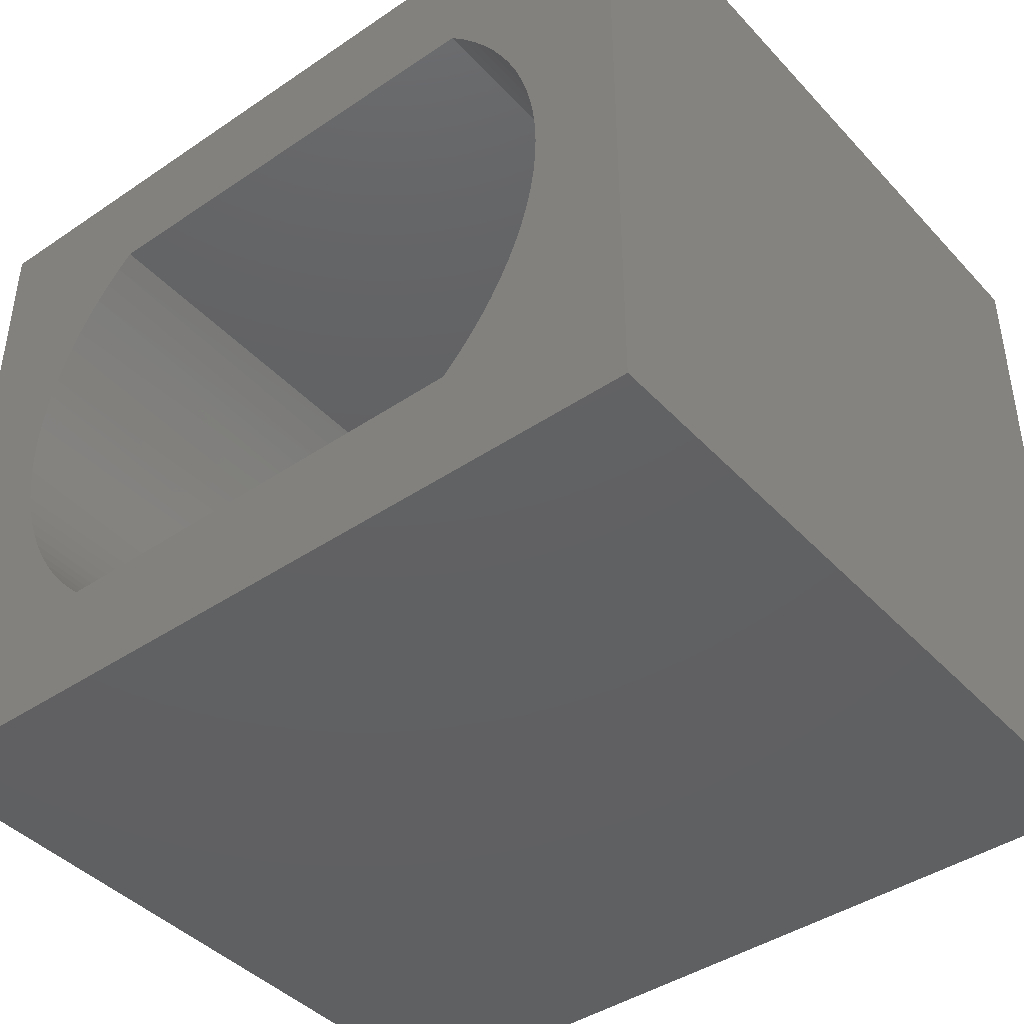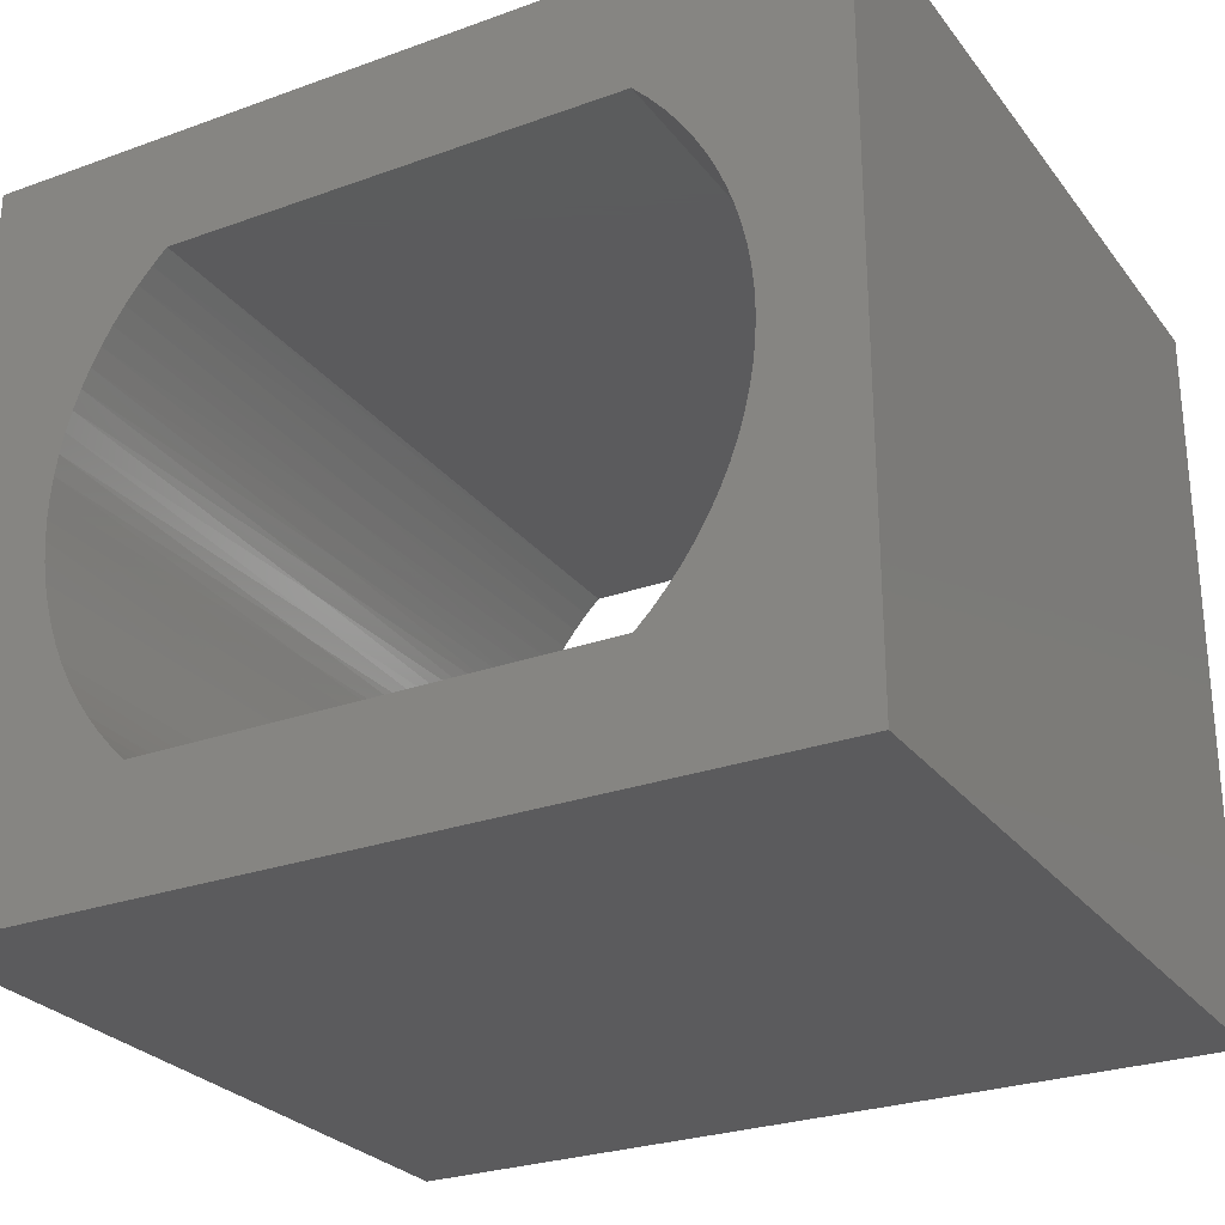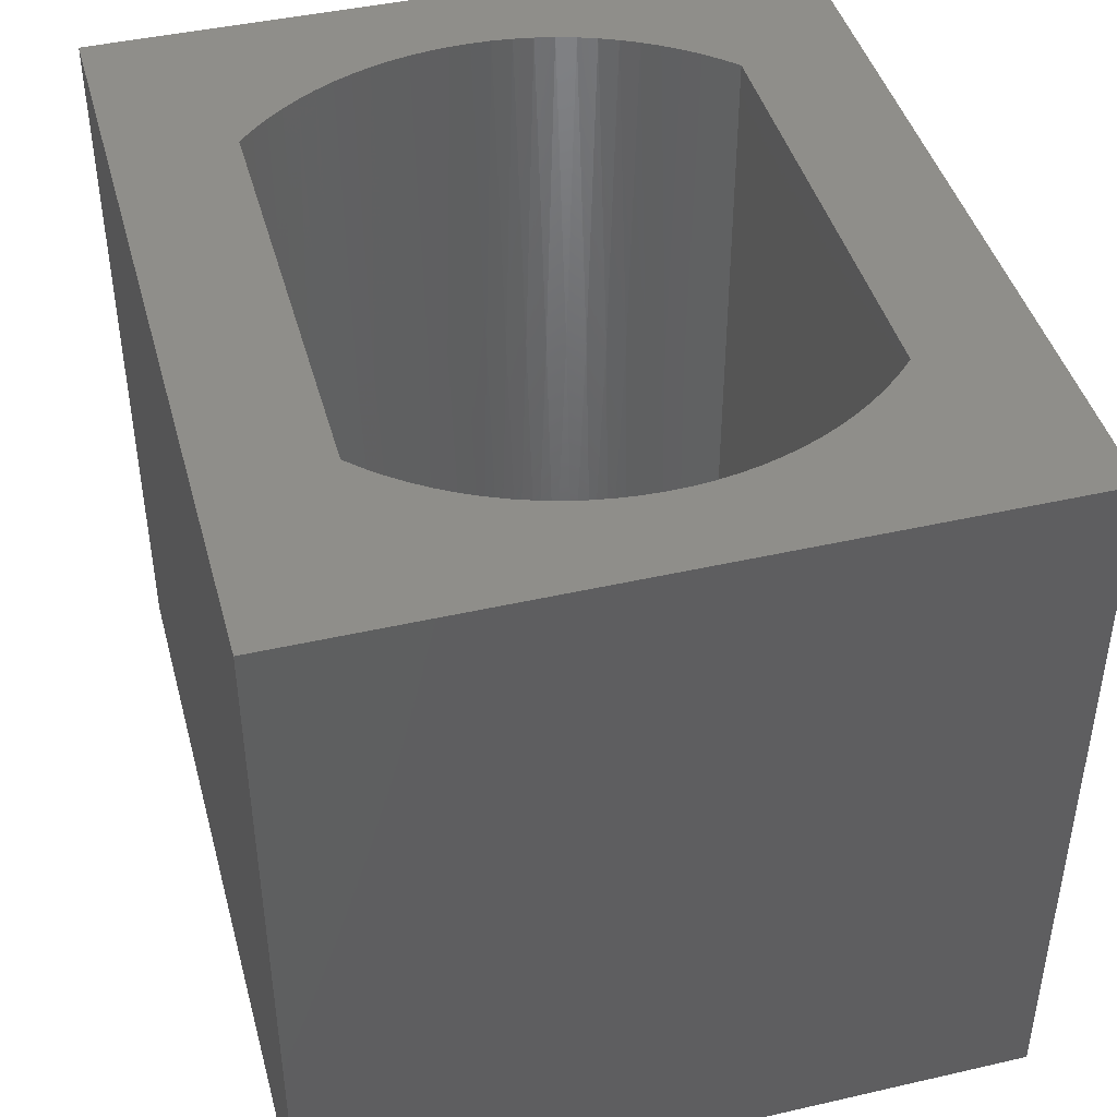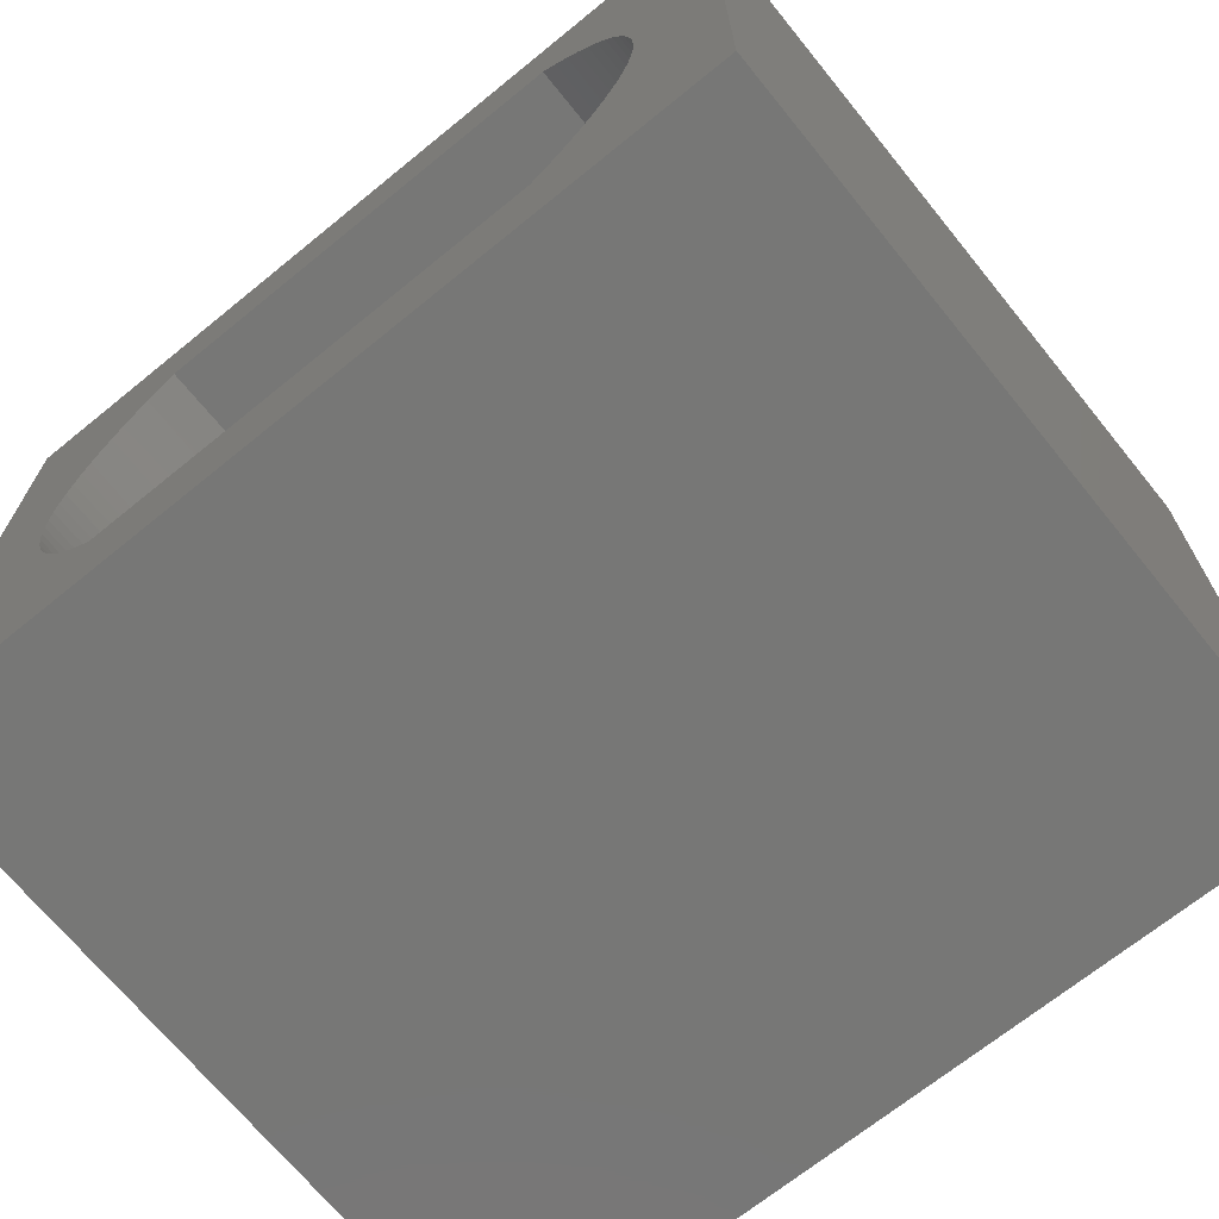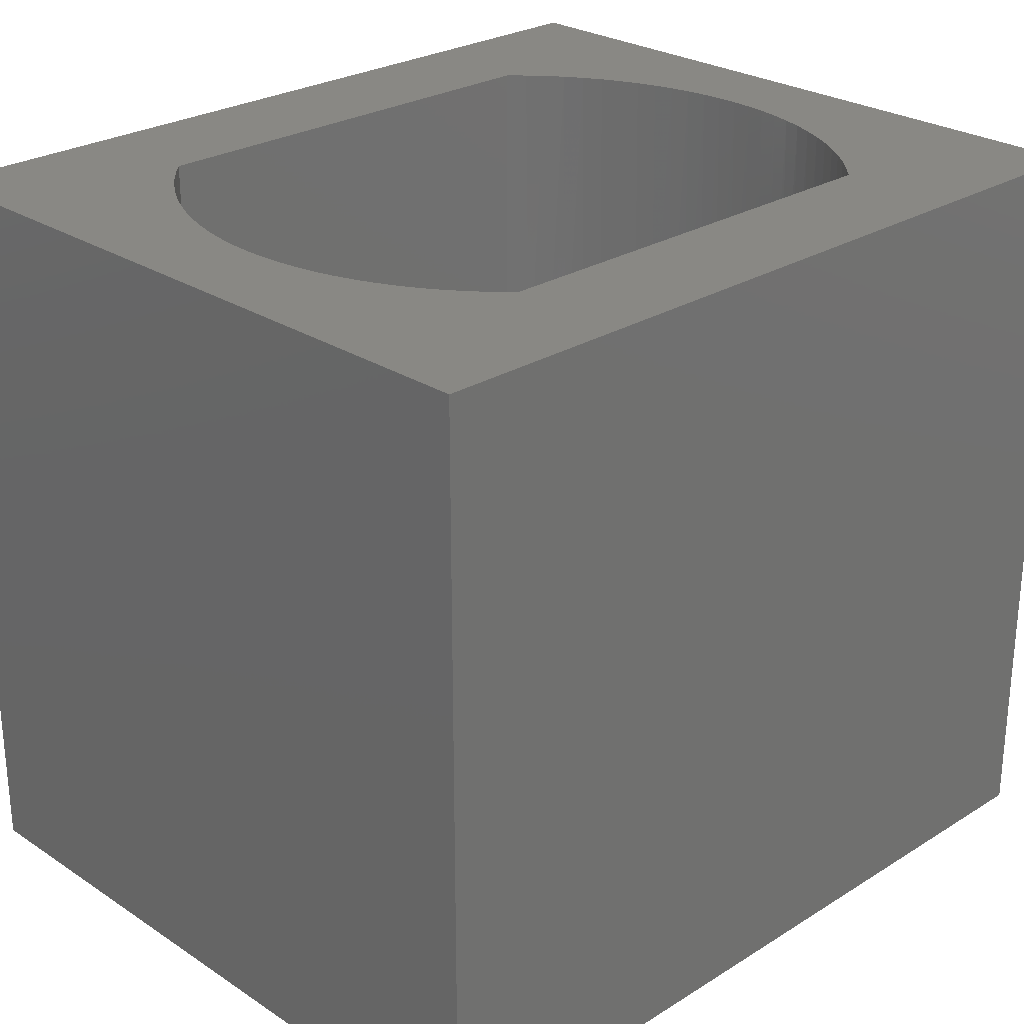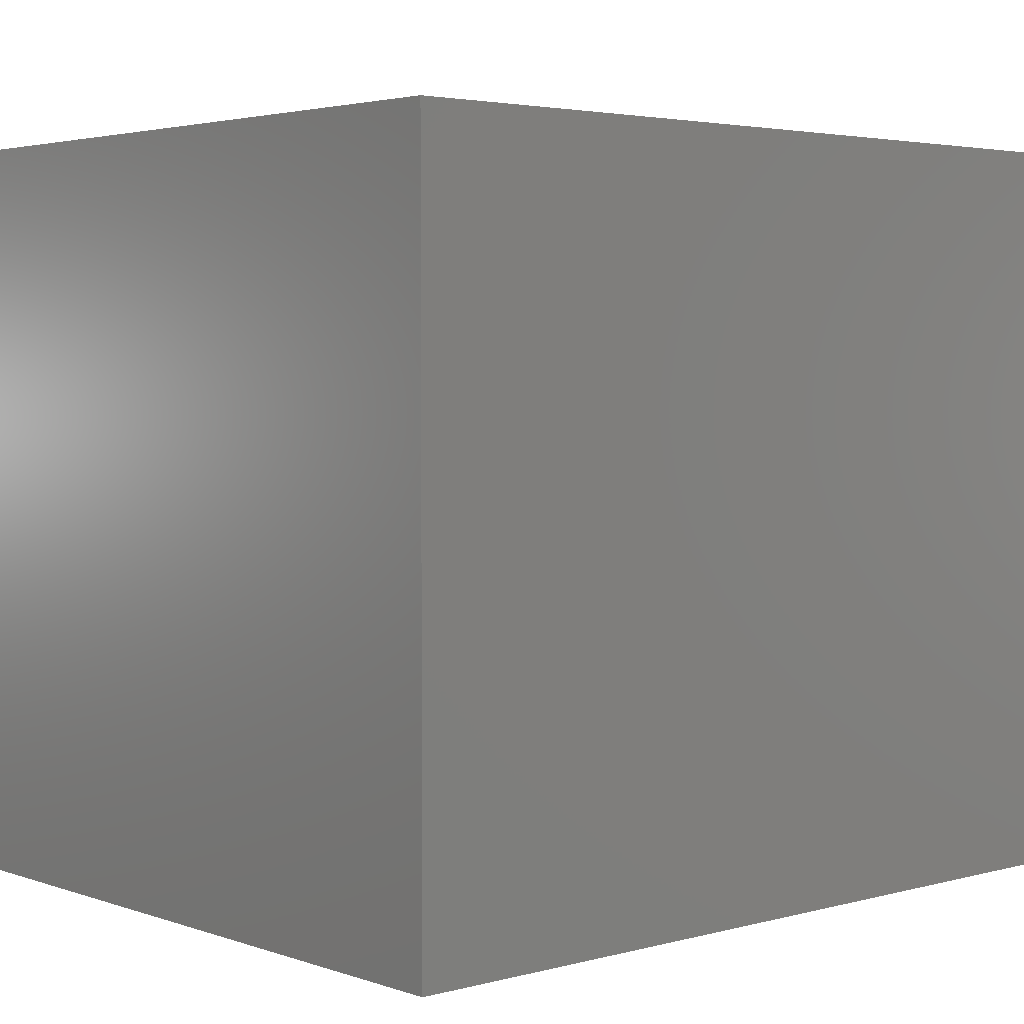
<metadata>
{"format":"stl","ext":"stl","renderer":"f3d","projection":"perspective","resolution":1024,"background":"white","views":[{"elev":-42.5,"azim":38.9,"up":"+Z"},{"elev":-27.1,"azim":-150.8,"up":"+Z"},{"elev":43.5,"azim":74.9,"up":"+Y"},{"elev":-69.4,"azim":-140.9,"up":"+Z"},{"elev":26.3,"azim":135.7,"up":"+Y"},{"elev":3.4,"azim":-41.6,"up":"+Y"}]}
</metadata>
<code>
# stl→obj: 168 verts, 336 faces
v -88.77 103.8 24
v -88.77 116.2 24
v -88.83 110 24.05
v -89.02 103.8 24.24
v -89.07 110 24.3
v -89.25 103.8 24.5
v -89.3 110 24.57
v -89.46 103.8 24.78
v -89.51 110 24.85
v -89.65 103.8 25.06
v -89.7 110 25.15
v -89.82 103.8 25.36
v -89.88 110 25.46
v -89.98 103.8 25.66
v -90.03 110 25.77
v -90.12 103.8 25.98
v -90.16 110 26.1
v -90.23 103.8 26.31
v -90.27 110 26.44
v -90.33 103.8 26.64
v -90.36 110 26.78
v -90.4 103.8 26.97
v -90.43 110 27.12
v -90.46 103.8 27.31
v -90.47 110 27.47
v -90.49 103.8 27.66
v -90.5 110 27.82
v -90.5 103.8 28
v -90.5 110 28.18
v -90.49 103.8 28.34
v -90.47 110 28.53
v -90.46 103.8 28.69
v -90.43 110 28.88
v -90.4 103.8 29.03
v -90.36 110 29.22
v -90.33 103.8 29.36
v -90.27 110 29.56
v -90.23 103.8 29.69
v -90.16 110 29.9
v -90.12 103.8 30.02
v -90.03 110 30.23
v -89.98 103.8 30.34
v -89.88 110 30.54
v -89.82 103.8 30.64
v -89.7 110 30.85
v -89.65 103.8 30.94
v -89.51 110 31.15
v -89.46 103.8 31.22
v -89.3 110 31.43
v -89.25 103.8 31.5
v -89.07 110 31.7
v -89.02 103.8 31.76
v -88.83 110 31.95
v -88.77 103.8 32
v -88.77 116.2 32
v -89.24 116.2 24.5
v -89.02 116.2 24.24
v -89.45 116.2 24.77
v -89.64 116.2 25.05
v -89.82 116.2 25.35
v -89.97 116.2 25.65
v -90.11 116.2 25.97
v -90.23 116.2 26.29
v -90.32 116.2 26.62
v -90.4 116.2 26.95
v -90.45 116.2 27.29
v -90.49 116.2 27.63
v -90.5 116.2 27.97
v -90.49 116.2 28.31
v -90.46 116.2 28.65
v -90.41 116.2 28.99
v -90.34 116.2 29.32
v -90.25 116.2 29.65
v -90.13 116.2 29.98
v -90 116.2 30.29
v -89.84 116.2 30.61
v -89.67 116.2 30.91
v -89.47 116.2 31.2
v -89.26 116.2 31.48
v -89.02 116.2 31.75
v -78 116.2 22
v -78 116.2 34
v -78 103.8 22
v -78 103.8 34
v -92 116.2 34
v -92 103.8 34
v -81.23 103.8 32
v -81.23 116.2 32
v -81.17 110 31.95
v -80.98 103.8 31.76
v -80.93 110 31.7
v -80.75 103.8 31.5
v -80.7 110 31.43
v -80.54 103.8 31.22
v -80.49 110 31.15
v -80.35 103.8 30.94
v -80.3 110 30.85
v -80.18 103.8 30.64
v -80.12 110 30.54
v -80.02 103.8 30.34
v -79.97 110 30.23
v -79.88 103.8 30.02
v -79.84 110 29.9
v -79.77 103.8 29.69
v -79.73 110 29.56
v -79.67 103.8 29.36
v -79.64 110 29.22
v -79.6 103.8 29.03
v -79.57 110 28.88
v -79.54 103.8 28.69
v -79.53 110 28.53
v -79.51 103.8 28.34
v -79.5 110 28.18
v -79.5 103.8 28
v -79.5 110 27.82
v -79.51 103.8 27.66
v -79.53 110 27.47
v -79.54 103.8 27.31
v -79.57 110 27.12
v -79.6 103.8 26.97
v -79.64 110 26.78
v -79.67 103.8 26.64
v -79.73 110 26.44
v -79.77 103.8 26.31
v -79.84 110 26.1
v -79.88 103.8 25.98
v -79.97 110 25.77
v -80.02 103.8 25.66
v -80.12 110 25.46
v -80.18 103.8 25.36
v -80.3 110 25.15
v -80.35 103.8 25.06
v -80.49 110 24.85
v -80.54 103.8 24.78
v -80.7 110 24.57
v -80.75 103.8 24.5
v -80.93 110 24.3
v -80.98 103.8 24.24
v -81.17 110 24.05
v -81.23 103.8 24
v -81.23 116.2 24
v -80.76 116.2 31.5
v -80.98 116.2 31.76
v -80.55 116.2 31.23
v -80.36 116.2 30.95
v -80.18 116.2 30.65
v -80.03 116.2 30.35
v -79.89 116.2 30.03
v -79.77 116.2 29.71
v -79.68 116.2 29.38
v -79.6 116.2 29.05
v -79.55 116.2 28.71
v -79.51 116.2 28.37
v -79.5 116.2 28.03
v -79.51 116.2 27.69
v -79.54 116.2 27.35
v -79.59 116.2 27.01
v -79.66 116.2 26.68
v -79.75 116.2 26.35
v -79.87 116.2 26.02
v -80 116.2 25.71
v -80.16 116.2 25.39
v -80.33 116.2 25.09
v -80.53 116.2 24.8
v -80.74 116.2 24.52
v -80.98 116.2 24.25
v -92 116.2 22
v -92 103.8 22
f 1 2 3
f 4 3 5
f 6 5 7
f 8 7 9
f 10 9 11
f 12 11 13
f 14 13 15
f 16 15 17
f 18 17 19
f 20 19 21
f 22 21 23
f 24 23 25
f 26 25 27
f 28 27 29
f 30 29 31
f 32 31 33
f 34 33 35
f 36 35 37
f 38 37 39
f 40 39 41
f 42 41 43
f 44 43 45
f 46 45 47
f 48 47 49
f 50 49 51
f 52 51 53
f 54 53 55
f 54 52 53
f 56 5 57
f 56 7 5
f 56 58 7
f 7 58 9
f 9 58 59
f 11 59 60
f 13 60 61
f 15 61 62
f 17 62 63
f 19 63 64
f 21 64 65
f 23 65 66
f 25 66 67
f 27 67 68
f 29 68 69
f 31 69 70
f 33 70 71
f 35 71 72
f 37 72 73
f 39 73 74
f 41 74 75
f 43 75 76
f 45 76 77
f 47 77 78
f 49 78 79
f 51 79 80
f 53 80 55
f 53 51 80
f 9 59 11
f 11 60 13
f 13 61 15
f 15 62 17
f 17 63 19
f 19 64 21
f 21 65 23
f 23 66 25
f 25 67 27
f 27 68 29
f 29 69 31
f 31 70 33
f 33 71 35
f 35 72 37
f 37 73 39
f 39 74 41
f 41 75 43
f 43 76 45
f 45 77 47
f 47 78 49
f 49 79 51
f 52 50 51
f 50 48 49
f 48 46 47
f 46 44 45
f 44 42 43
f 42 40 41
f 40 38 39
f 38 36 37
f 36 34 35
f 34 32 33
f 32 30 31
f 30 28 29
f 28 26 27
f 26 24 25
f 24 22 23
f 22 20 21
f 20 18 19
f 18 16 17
f 16 14 15
f 14 12 13
f 12 10 11
f 10 8 9
f 8 6 7
f 6 4 5
f 4 1 3
f 2 57 3
f 3 57 5
f 81 82 83
f 83 82 84
f 85 86 82
f 82 86 84
f 87 88 89
f 90 89 91
f 92 91 93
f 94 93 95
f 96 95 97
f 98 97 99
f 100 99 101
f 102 101 103
f 104 103 105
f 106 105 107
f 108 107 109
f 110 109 111
f 112 111 113
f 114 113 115
f 116 115 117
f 118 117 119
f 120 119 121
f 122 121 123
f 124 123 125
f 126 125 127
f 128 127 129
f 130 129 131
f 132 131 133
f 134 133 135
f 136 135 137
f 138 137 139
f 140 139 141
f 140 138 139
f 142 91 143
f 142 93 91
f 142 144 93
f 93 144 95
f 95 144 145
f 97 145 146
f 99 146 147
f 101 147 148
f 103 148 149
f 105 149 150
f 107 150 151
f 109 151 152
f 111 152 153
f 113 153 154
f 115 154 155
f 117 155 156
f 119 156 157
f 121 157 158
f 123 158 159
f 125 159 160
f 127 160 161
f 129 161 162
f 131 162 163
f 133 163 164
f 135 164 165
f 137 165 166
f 139 166 141
f 139 137 166
f 95 145 97
f 97 146 99
f 99 147 101
f 101 148 103
f 103 149 105
f 105 150 107
f 107 151 109
f 109 152 111
f 111 153 113
f 113 154 115
f 115 155 117
f 117 156 119
f 119 157 121
f 121 158 123
f 123 159 125
f 125 160 127
f 127 161 129
f 129 162 131
f 131 163 133
f 133 164 135
f 135 165 137
f 138 136 137
f 136 134 135
f 134 132 133
f 132 130 131
f 130 128 129
f 128 126 127
f 126 124 125
f 124 122 123
f 122 120 121
f 120 118 119
f 118 116 117
f 116 114 115
f 114 112 113
f 112 110 111
f 110 108 109
f 108 106 107
f 106 104 105
f 104 102 103
f 102 100 101
f 100 98 99
f 98 96 97
f 96 94 95
f 94 92 93
f 92 90 91
f 90 87 89
f 88 143 89
f 89 143 91
f 85 68 167
f 85 69 68
f 85 70 69
f 85 71 70
f 85 72 71
f 85 73 72
f 85 74 73
f 85 75 74
f 85 76 75
f 85 77 76
f 85 78 77
f 85 79 78
f 85 80 79
f 85 55 80
f 85 88 55
f 85 82 88
f 88 82 143
f 143 82 142
f 142 82 144
f 144 82 145
f 145 82 146
f 146 82 147
f 147 82 148
f 148 82 149
f 149 82 150
f 150 82 151
f 151 82 152
f 152 82 153
f 153 82 154
f 154 82 81
f 155 81 156
f 155 154 81
f 167 141 81
f 167 2 141
f 167 57 2
f 167 56 57
f 167 58 56
f 167 59 58
f 167 60 59
f 167 61 60
f 167 62 61
f 167 63 62
f 167 64 63
f 167 65 64
f 167 66 65
f 167 67 66
f 167 68 67
f 141 166 81
f 81 166 165
f 164 81 165
f 164 163 81
f 81 163 162
f 161 81 162
f 161 160 81
f 81 160 159
f 158 81 159
f 158 157 81
f 81 157 156
f 52 54 86
f 50 86 48
f 50 52 86
f 90 84 87
f 90 92 84
f 84 92 94
f 96 84 94
f 96 98 84
f 84 98 100
f 102 84 100
f 102 104 84
f 84 104 106
f 108 84 106
f 108 110 84
f 84 110 112
f 114 84 112
f 114 83 84
f 114 116 83
f 83 116 118
f 120 83 118
f 120 122 83
f 83 122 124
f 126 83 124
f 126 128 83
f 83 128 130
f 132 83 130
f 132 134 83
f 83 134 136
f 138 83 136
f 138 140 83
f 83 140 168
f 168 140 1
f 4 168 1
f 4 6 168
f 168 6 8
f 10 168 8
f 10 12 168
f 168 12 14
f 16 168 14
f 16 18 168
f 168 18 20
f 22 168 20
f 22 24 168
f 168 24 26
f 28 168 26
f 28 86 168
f 28 30 86
f 86 30 32
f 34 86 32
f 34 36 86
f 86 36 38
f 40 86 38
f 40 42 86
f 86 42 44
f 46 86 44
f 46 48 86
f 84 86 87
f 87 86 54
f 54 55 87
f 87 55 88
f 2 1 141
f 141 1 140
f 85 167 86
f 86 167 168
f 81 83 167
f 167 83 168

</code>
